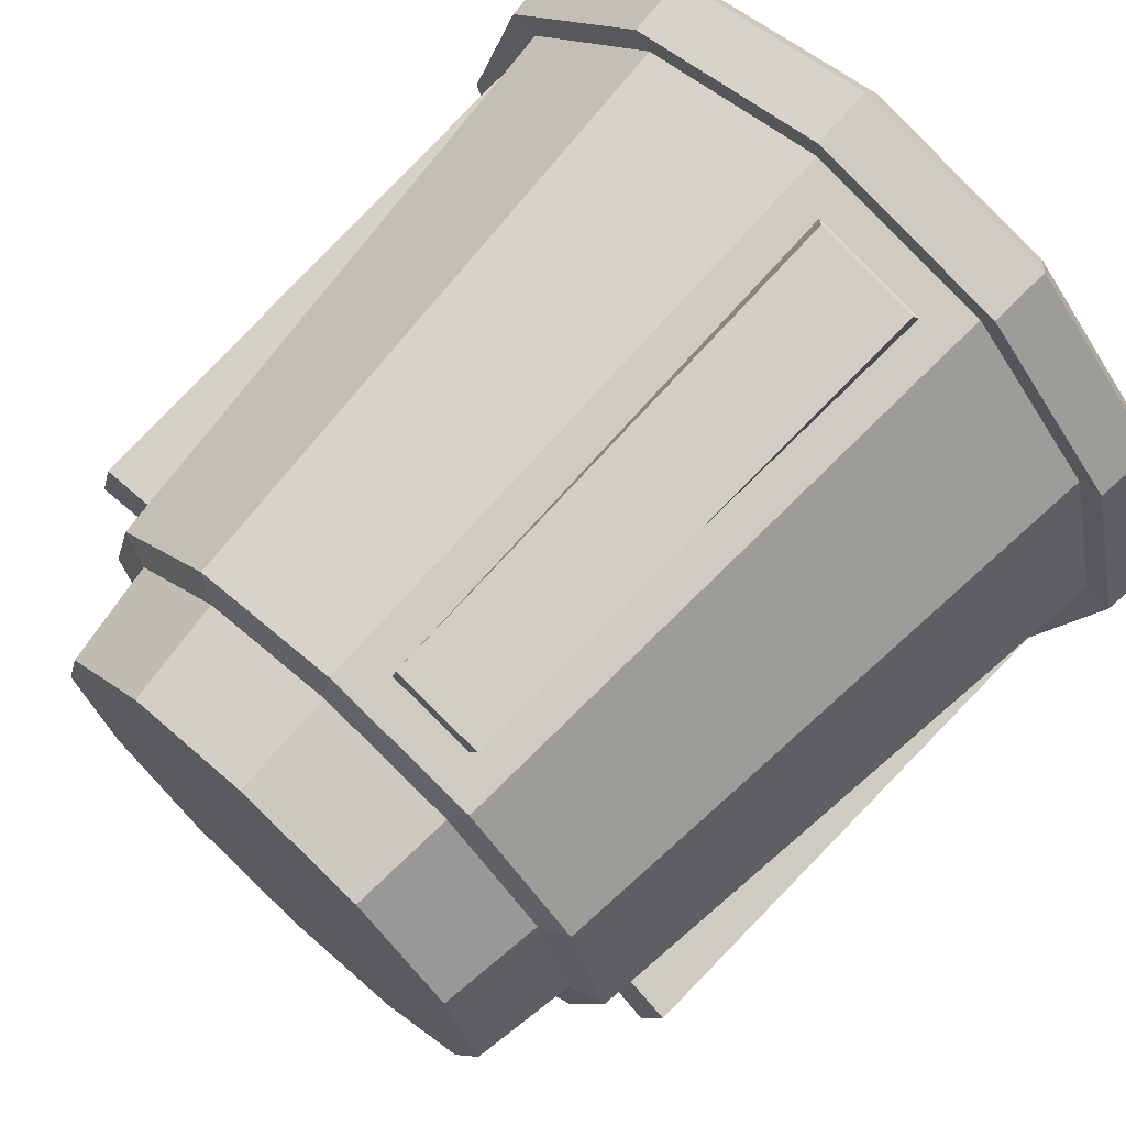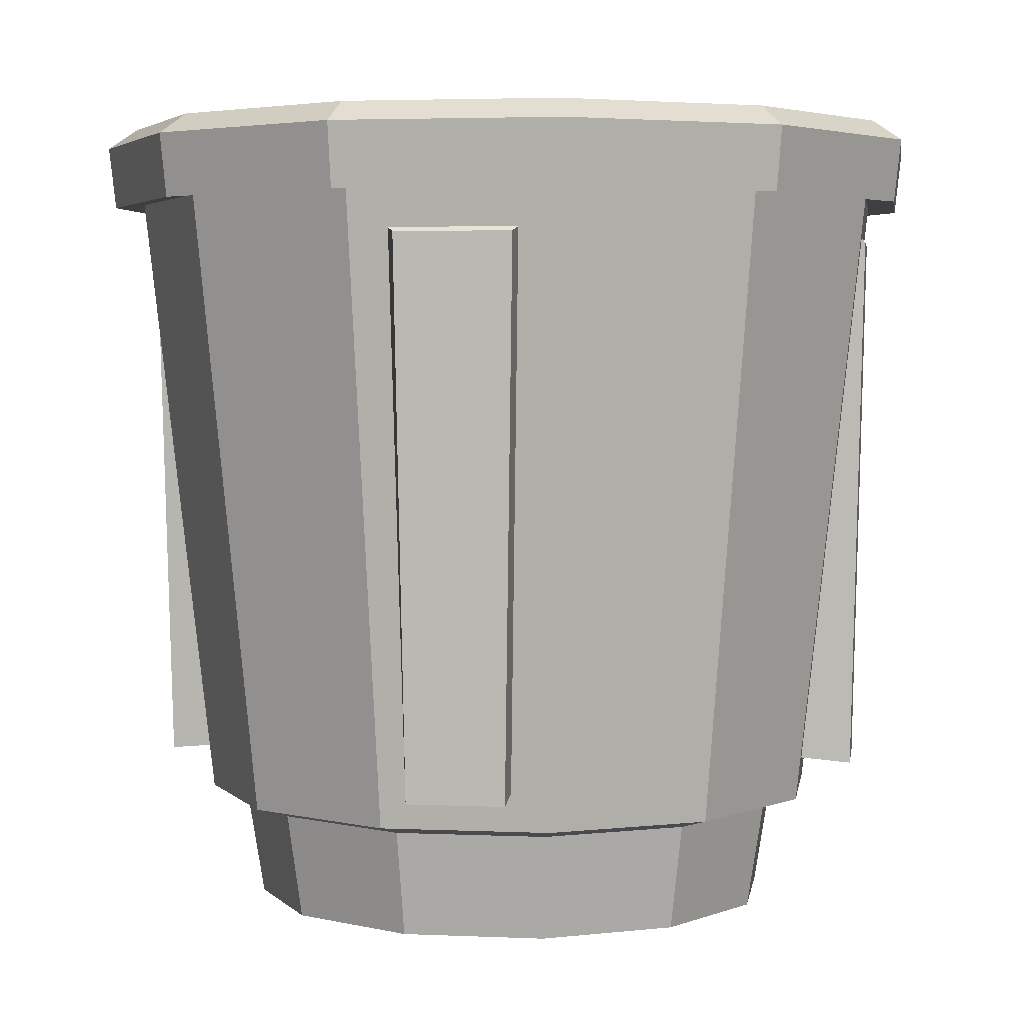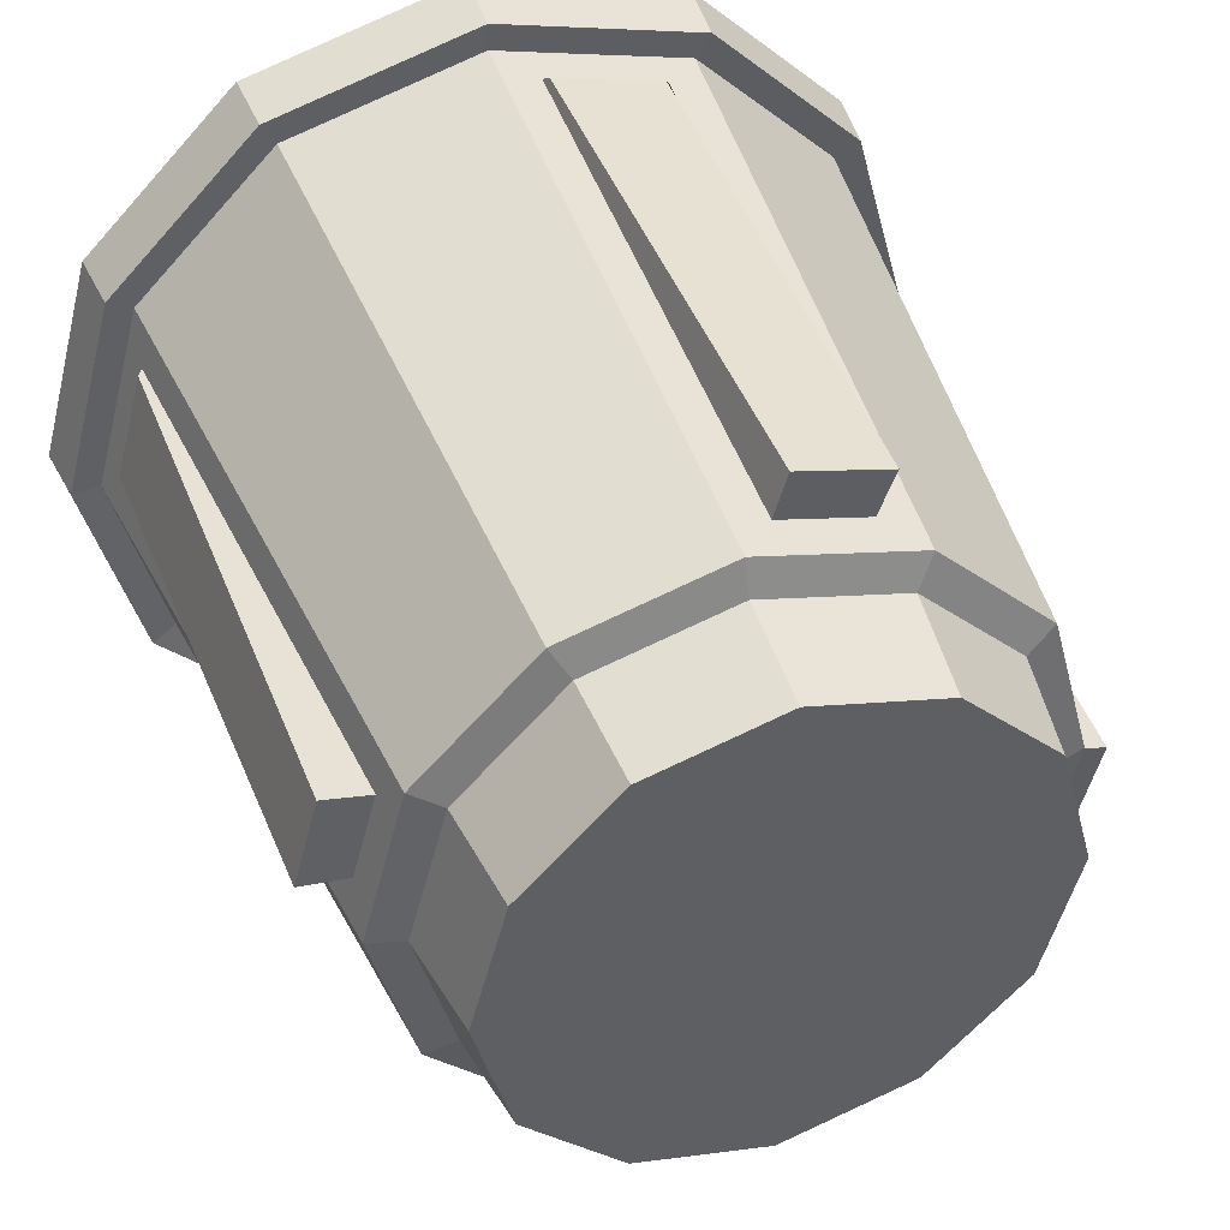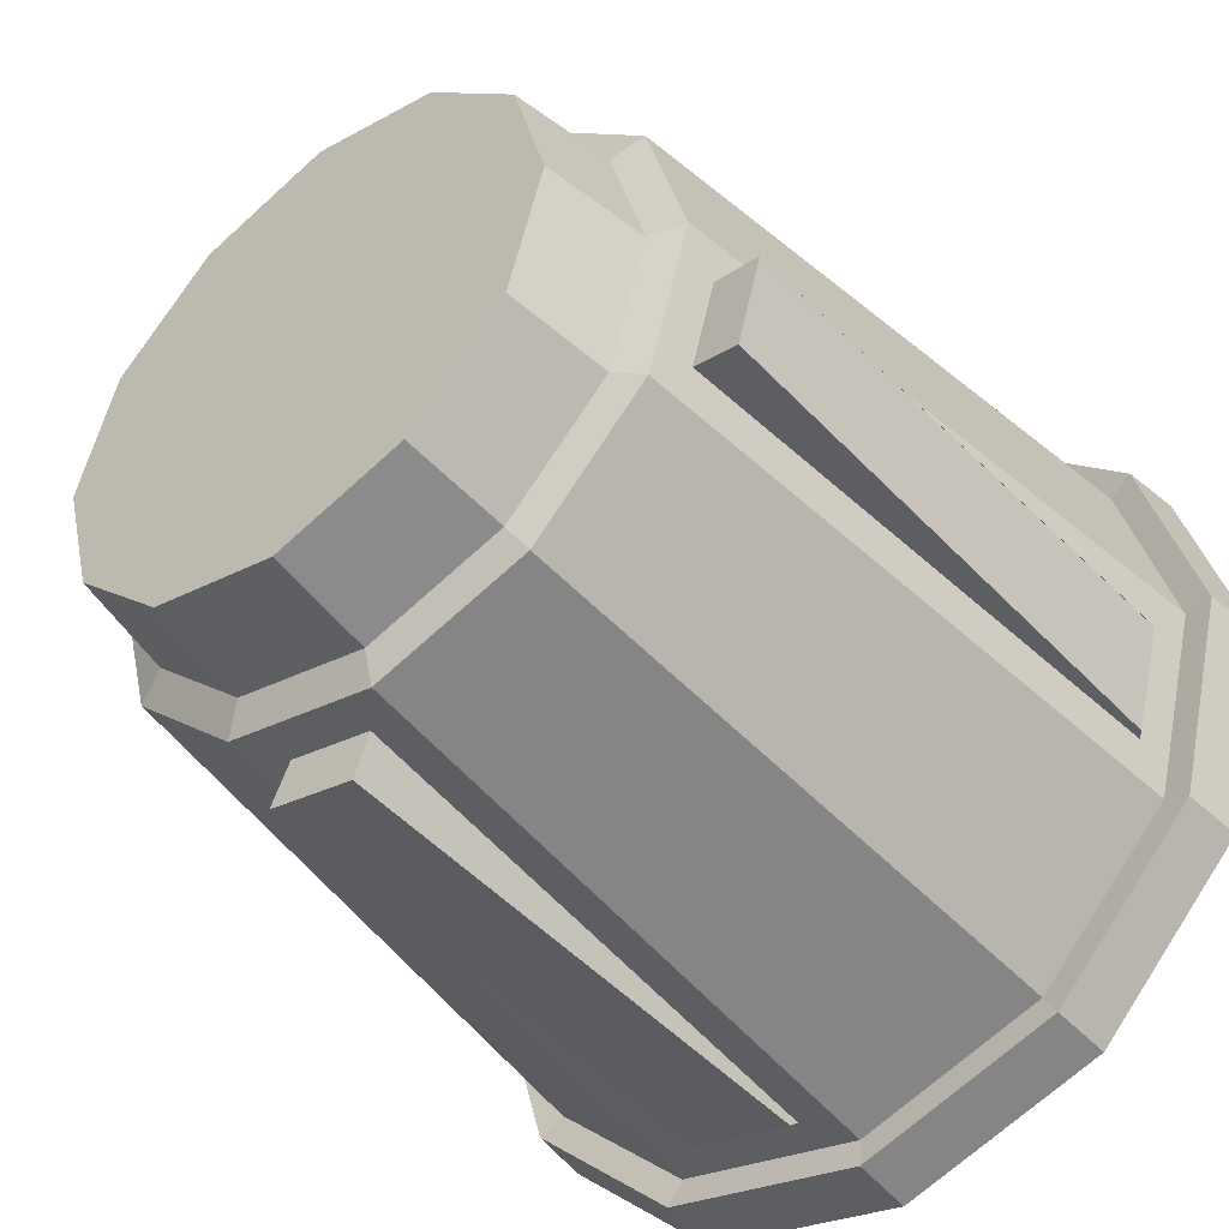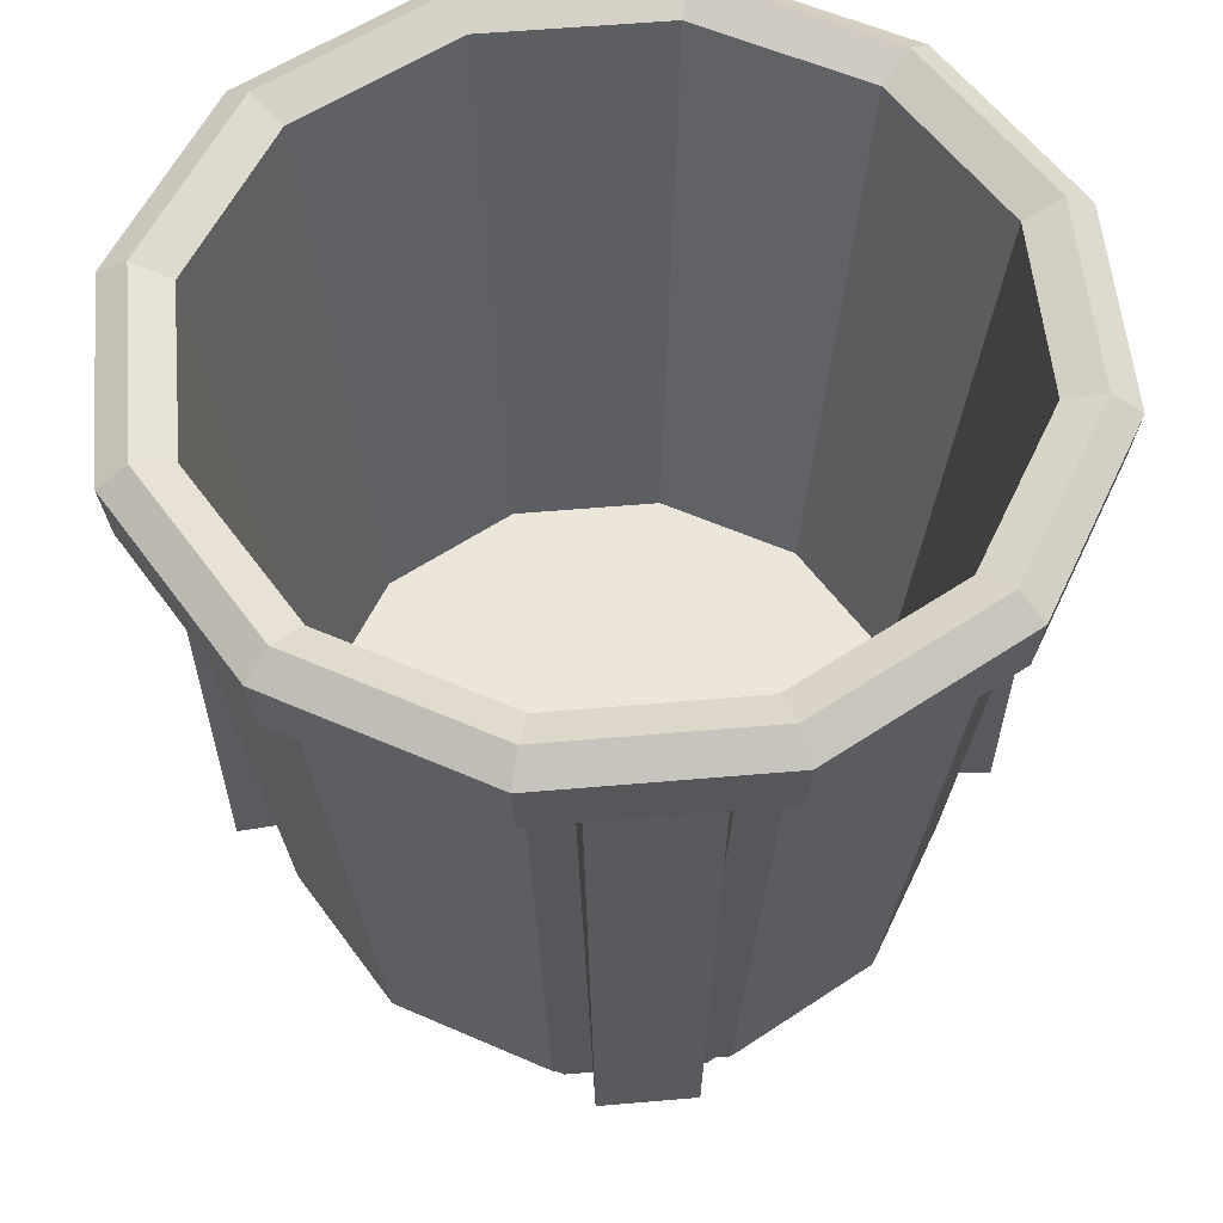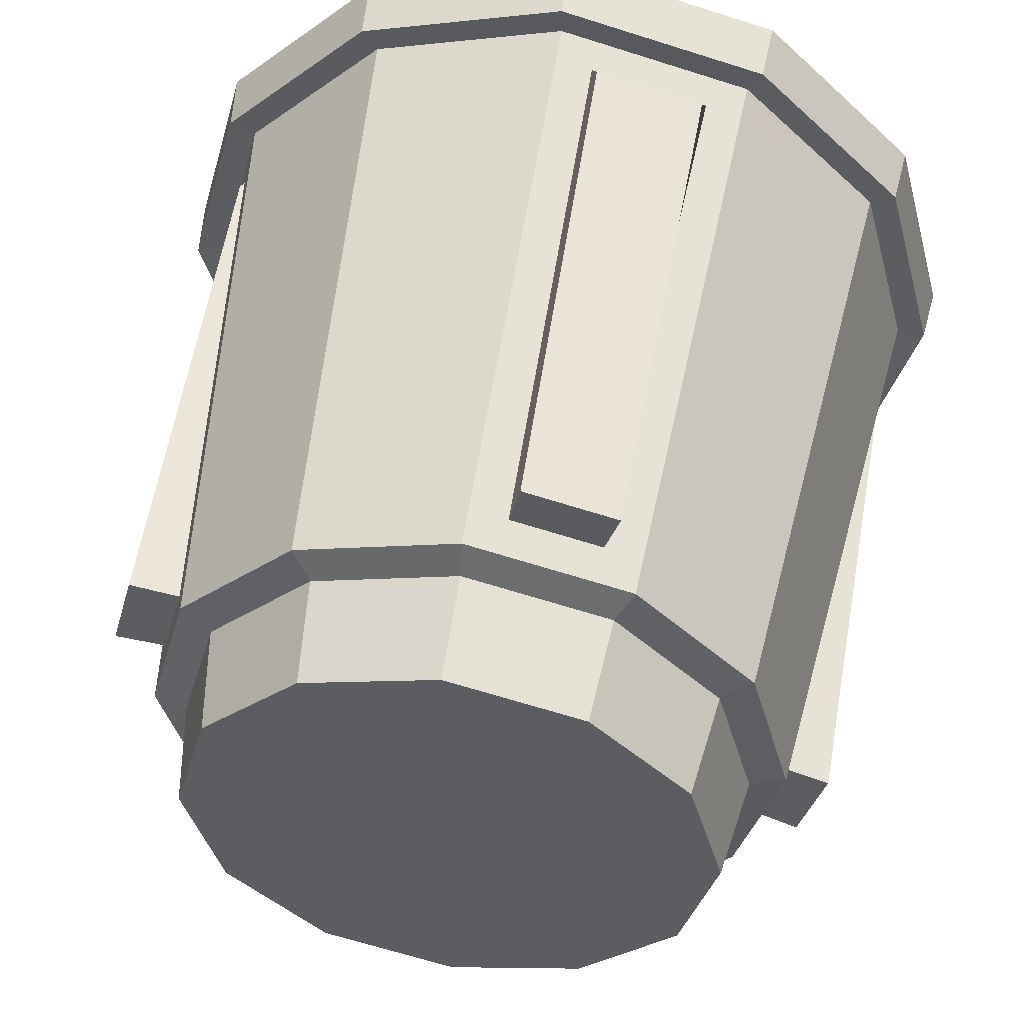
<metadata>
{"format":"obj","ext":"obj","renderer":"f3d","projection":"perspective","resolution":1024,"background":"white","views":[{"elev":70.9,"azim":42.7,"up":"+Z"},{"elev":3.5,"azim":23.5,"up":"+Y"},{"elev":43.6,"azim":-19.9,"up":"+Z"},{"elev":-47.0,"azim":40.0,"up":"+Z"},{"elev":55.9,"azim":-80.2,"up":"+Y"},{"elev":52.0,"azim":9.0,"up":"+Z"}]}
</metadata>
<code>
o Circle.004
v 2.6 0 0.7555
v 2.558 0 0.7668
v 2.527 0 0.7978
v 2.516 0 0.84
v 2.527 0 0.8822
v 2.558 0 0.9132
v 2.6 0 0.9245
v 2.642 0 0.9132
v 2.673 0 0.8822
v 2.684 0 0.84
v 2.673 0 0.7978
v 2.642 0 0.7668
v 2.6 0.25 0.727
v 2.543 0.25 0.7421
v 2.502 0.25 0.7835
v 2.487 0.25 0.84
v 2.502 0.25 0.8965
v 2.543 0.25 0.9379
v 2.6 0.25 0.953
v 2.657 0.25 0.9379
v 2.698 0.25 0.8965
v 2.713 0.25 0.84
v 2.698 0.25 0.7835
v 2.657 0.25 0.7421
v 2.612 0.04812 0.9392
v 2.55 0.03617 0.9275
v 2.501 0.04812 0.8516
v 2.513 0.03617 0.7895
v 2.692 0.04812 0.8004
v 2.699 0.04812 0.8284
v 2.64 0.04812 0.9317
v 2.508 0.04812 0.8796
v 2.65 0.03617 0.7525
v 2.56 0.04812 0.7483
v 2.588 0.04812 0.7408
v 2.687 0.03617 0.8905
v 2.555 0.03288 0.9178
v 2.522 0.03288 0.7951
v 2.69 0.03288 0.84
v 2.6 0.03288 0.7502
v 2.6 0.03288 0.9298
v 2.51 0.03288 0.84
v 2.678 0.03288 0.7951
v 2.645 0.03288 0.9178
v 2.522 0.03288 0.8849
v 2.645 0.03288 0.7622
v 2.555 0.03288 0.7622
v 2.678 0.03288 0.8849
v 2.538 0.2553 0.7317
v 2.6 0.2553 0.715
v 2.492 0.2553 0.7775
v 2.475 0.2553 0.84
v 2.492 0.2553 0.9025
v 2.538 0.2553 0.9483
v 2.6 0.2553 0.965
v 2.663 0.2553 0.9483
v 2.708 0.2553 0.9025
v 2.725 0.2553 0.84
v 2.708 0.2553 0.7775
v 2.663 0.2553 0.7317
v 2.555 0.05719 0.7613
v 2.6 0.05719 0.7491
v 2.521 0.05719 0.7946
v 2.509 0.05719 0.84
v 2.521 0.05719 0.8854
v 2.555 0.05719 0.9187
v 2.6 0.05719 0.9309
v 2.645 0.05719 0.9187
v 2.679 0.05719 0.8854
v 2.691 0.05719 0.84
v 2.679 0.05719 0.7946
v 2.645 0.05719 0.7613
v 2.612 0.2186 0.9584
v 2.482 0.2186 0.8516
v 2.708 0.2186 0.7909
v 2.649 0.2186 0.9483
v 2.492 0.2186 0.8891
v 2.661 0.2305 0.7336
v 2.551 0.2186 0.7317
v 2.706 0.2305 0.9014
v 2.539 0.2305 0.9464
v 2.494 0.2305 0.7786
v 2.718 0.2186 0.8284
v 2.588 0.2186 0.7216
v 2.533 0.249 0.7237
v 2.6 0.249 0.7057
v 2.484 0.249 0.7729
v 2.466 0.249 0.84
v 2.484 0.249 0.9071
v 2.533 0.249 0.9563
v 2.6 0.249 0.9743
v 2.667 0.249 0.9563
v 2.716 0.249 0.9071
v 2.734 0.249 0.84
v 2.716 0.249 0.7729
v 2.667 0.249 0.7237
v 2.6 0.2295 0.9721
v 2.468 0.2295 0.84
v 2.714 0.2295 0.774
v 2.666 0.2295 0.9544
v 2.486 0.2295 0.906
v 2.666 0.2295 0.7256
v 2.534 0.2295 0.7256
v 2.714 0.2295 0.906
v 2.534 0.2295 0.9544
v 2.486 0.2295 0.774
v 2.732 0.2295 0.84
v 2.6 0.2295 0.7079
v 2.723 0.2305 0.84
v 2.701 0.03617 0.84
v 2.6 0.2305 0.7172
v 2.6 0.03617 0.739
v 2.55 0.03617 0.7525
v 2.513 0.03617 0.8905
v 2.499 0.03617 0.84
v 2.65 0.03617 0.9275
v 2.6 0.03617 0.941
v 2.687 0.03617 0.7895
v 2.6 0.2305 0.9628
v 2.477 0.2305 0.84
v 2.706 0.2305 0.7786
v 2.661 0.2305 0.9464
v 2.494 0.2305 0.9014
v 2.539 0.2305 0.7336
v 2.719 0.2173 0.8266
v 2.715 0.04685 0.8248
v 2.587 0.2173 0.7209
v 2.585 0.04685 0.7253
v 2.556 0.04685 0.733
v 2.493 0.04685 0.8842
v 2.485 0.04685 0.8552
v 2.644 0.04685 0.947
v 2.615 0.04685 0.9547
v 2.707 0.04685 0.7958
v 2.613 0.2173 0.9591
v 2.481 0.2173 0.8534
v 2.71 0.2173 0.7921
v 2.648 0.2173 0.9498
v 2.49 0.2173 0.8879
v 2.552 0.2173 0.7302
f 2 1 12 11 10 9 8 7 6 5 4 3
f 24 13 62 72
f 60 59 95 96
f 81 119 97 105
f 52 51 87 88
f 123 81 105 101
f 59 58 94 95
f 82 120 98 106
f 51 49 85 87
f 78 111 108 102
f 58 57 93 94
f 109 121 99 107
f 49 50 86 85
f 124 82 106 103
f 48 39 110 36
f 47 38 28 113
f 46 40 112 33
f 45 37 26 114
f 44 48 36 116
f 40 47 113 112
f 43 46 33 118
f 42 45 114 115
f 41 44 116 117
f 39 43 118 110
f 38 42 115 28
f 37 41 117 26
f 6 7 41 37
f 3 4 42 38
f 10 11 43 39
f 7 8 44 41
f 4 5 45 42
f 11 12 46 43
f 1 2 47 40
f 8 9 48 44
f 5 6 37 45
f 12 1 40 46
f 2 3 38 47
f 9 10 39 48
f 14 13 50 49
f 15 14 49 51
f 16 15 51 52
f 17 16 52 53
f 18 17 53 54
f 19 18 54 55
f 20 19 55 56
f 21 20 56 57
f 22 21 57 58
f 23 22 58 59
f 24 23 59 60
f 13 24 60 50
f 61 63 64 65 66 67 68 69 70 71 72 62
f 14 15 63 61
f 21 22 70 69
f 18 19 67 66
f 15 16 64 63
f 22 23 71 70
f 19 20 68 67
f 16 17 65 64
f 23 24 72 71
f 13 14 61 62
f 20 21 69 68
f 17 18 66 65
f 36 110 109 80
f 113 28 82 124
f 33 112 111 78
f 114 26 81 123
f 116 36 80 122
f 31 76 138 132
f 118 33 78 121
f 84 35 128 127
f 29 75 137 134
f 75 83 125 137
f 28 115 120 82
f 26 117 119 81
f 105 97 91 90
f 106 98 88 87
f 107 99 95 94
f 97 100 92 91
f 98 101 89 88
f 99 102 96 95
f 108 103 85 86
f 100 104 93 92
f 101 105 90 89
f 102 108 86 96
f 103 106 87 85
f 104 107 94 93
f 122 80 104 100
f 53 52 88 89
f 50 60 96 86
f 111 124 103 108
f 54 53 89 90
f 121 78 102 99
f 55 54 90 91
f 120 123 101 98
f 56 55 91 92
f 80 109 107 104
f 119 122 100 97
f 57 56 92 93
f 30 83 109 110
f 35 84 111 112
f 34 35 112 113
f 32 27 115 114
f 31 25 117 116
f 29 30 110 118
f 25 73 119 117
f 27 74 120 115
f 75 29 118 121
f 76 31 116 122
f 77 32 114 123
f 79 34 113 124
f 84 79 124 111
f 74 77 123 120
f 73 76 122 119
f 83 75 121 109
f 128 129 140 127
f 131 130 139 136
f 133 132 138 135
f 126 134 137 125
f 35 34 129 128
f 32 77 139 130
f 27 32 130 131
f 34 79 140 129
f 25 31 132 133
f 79 84 127 140
f 30 29 134 126
f 77 74 136 139
f 73 25 133 135
f 76 73 135 138
f 74 27 131 136
f 83 30 126 125

</code>
